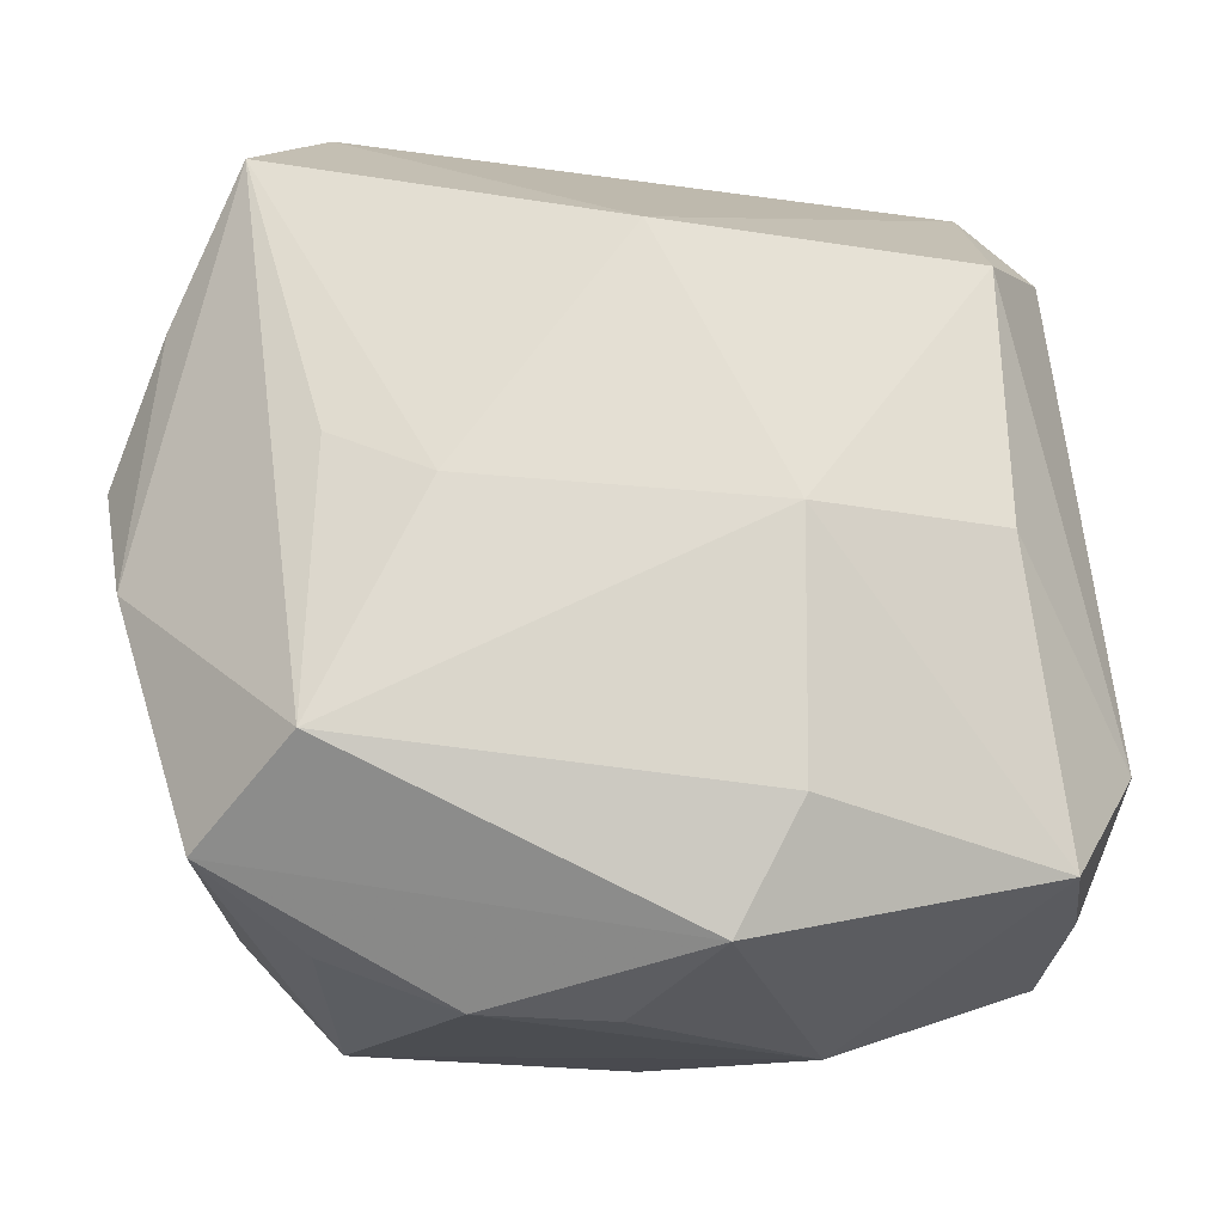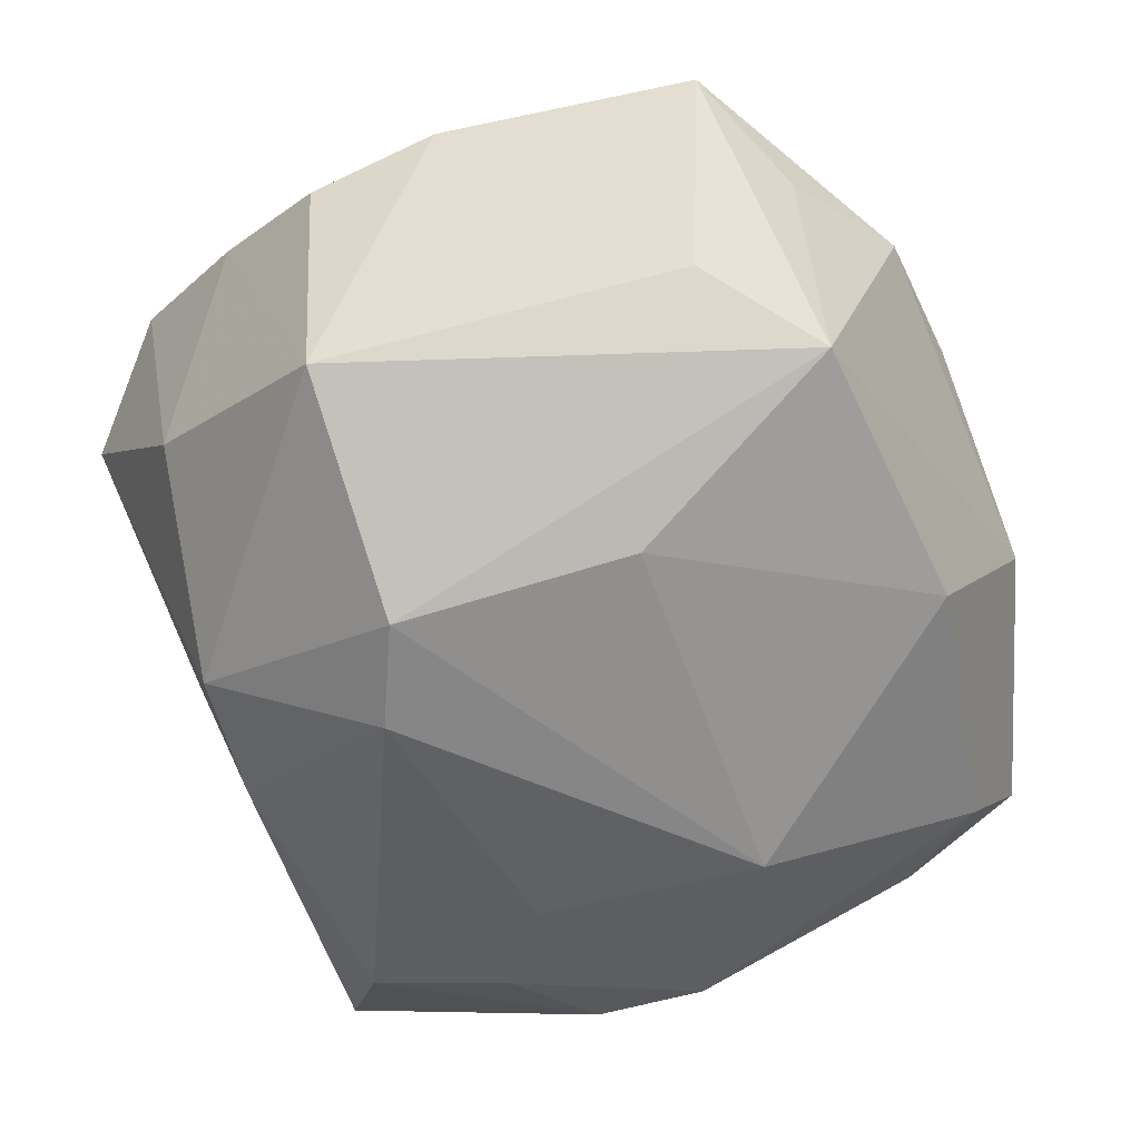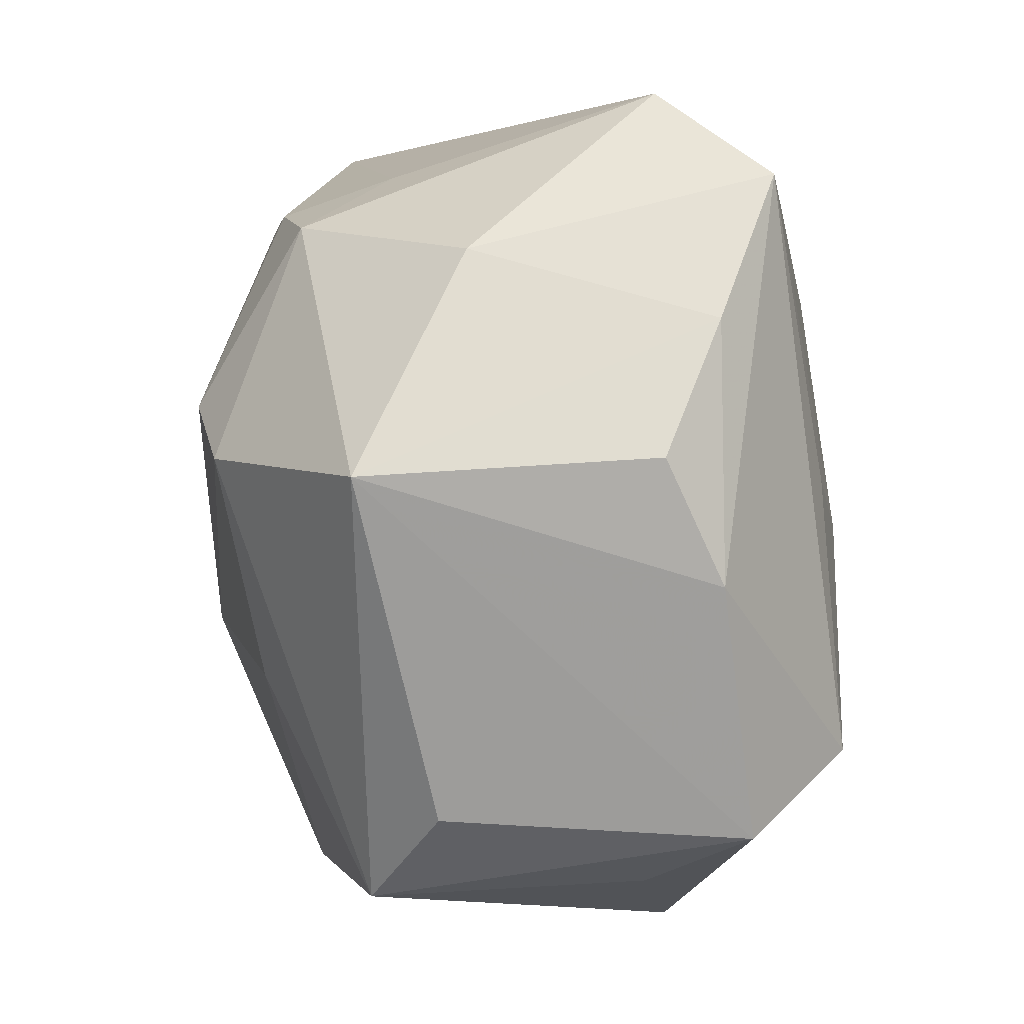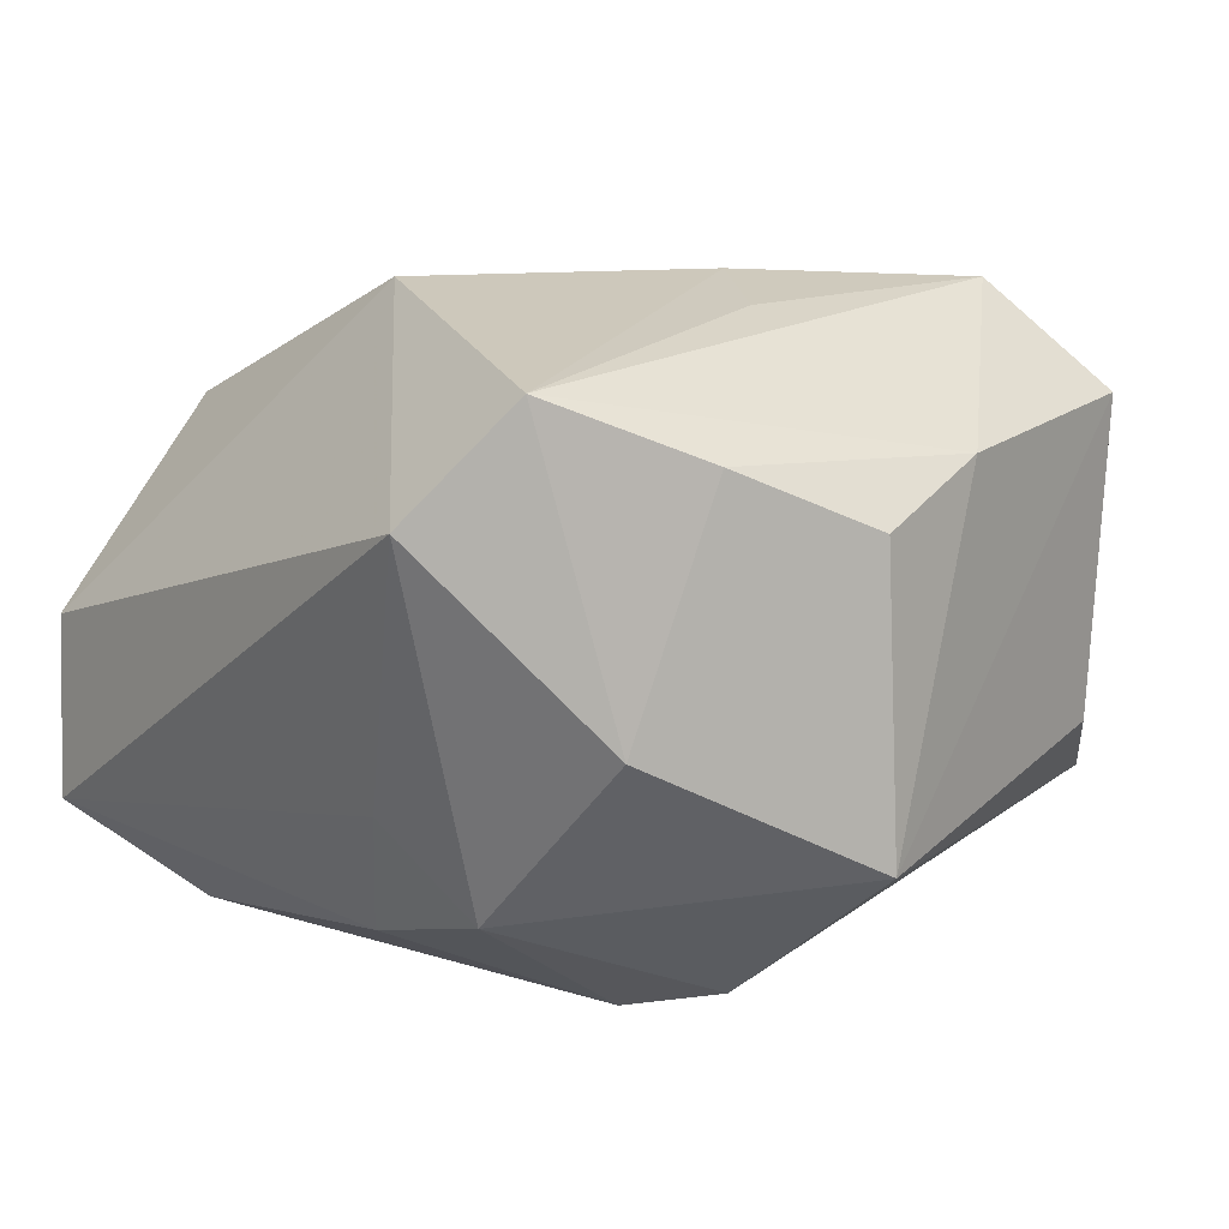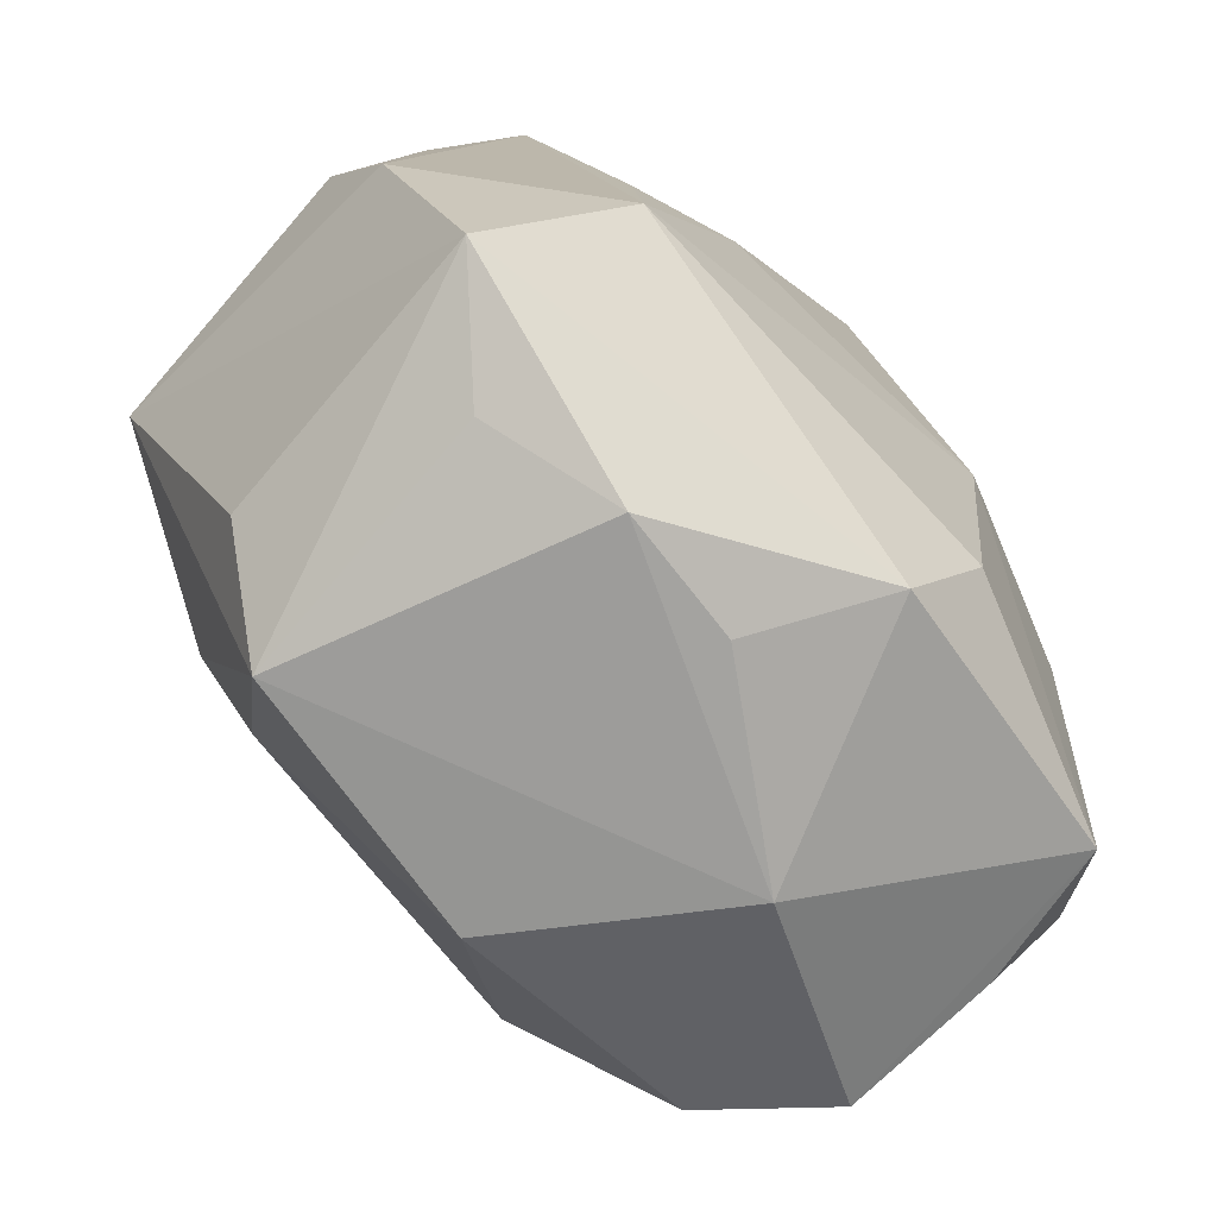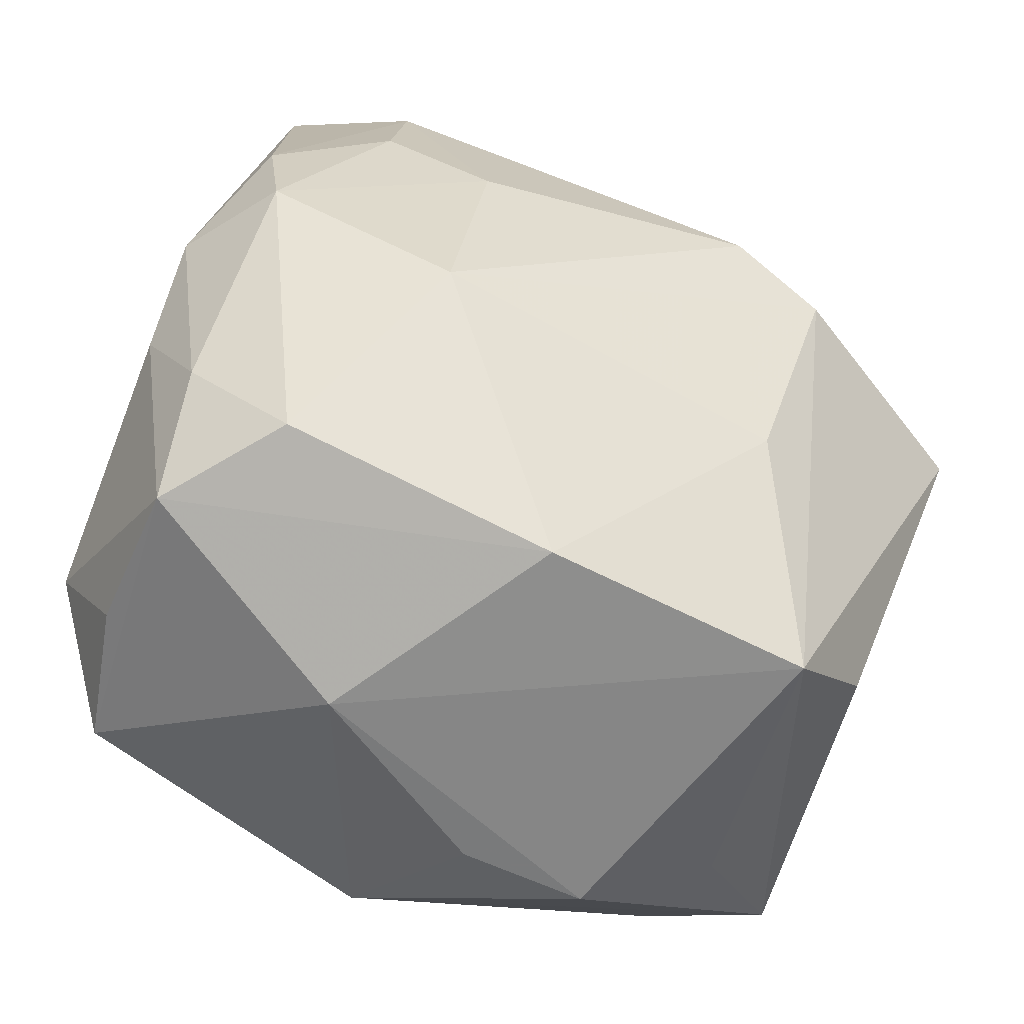
<metadata>
{"format":"obj","ext":"obj","renderer":"f3d","projection":"perspective","resolution":1024,"background":"white","views":[{"elev":-22.6,"azim":-0.5,"up":"+Y"},{"elev":-50.0,"azim":-63.9,"up":"+Z"},{"elev":1.4,"azim":-92.6,"up":"+Y"},{"elev":8.0,"azim":-127.2,"up":"+Z"},{"elev":-74.2,"azim":-42.0,"up":"+Y"},{"elev":-56.4,"azim":162.7,"up":"+Y"}]}
</metadata>
<code>
v 0.006116 -0.02917 0.01878
v 0.02822 -0.02341 0.01351
v -0.03317 -0.004365 0.01323
v -0.01192 -0.0008073 0.02467
v -0.01507 -0.01208 -0.02017
v 0.02967 -0.0232 0.002471
v -0.0002913 -0.03177 0.009735
v -0.01572 0.02246 -0.01731
v 0.0008889 0.01762 0.02413
v 0.02582 0.01081 -0.02096
v 0.02512 0.001502 -0.02264
v 0.02465 0.0191 0.0152
v 0.02102 -0.02302 -0.01752
v 0.02922 0.02315 0.004939
v 0.02845 -0.0244 -0.009611
v -0.02 -0.02742 0.008891
v 0.01073 -0.02061 0.02167
v -0.02648 -0.0218 -0.00693
v -0.02578 0.02565 0.01777
v -0.02085 0.03218 0.009423
v 0.01166 -0.009325 -0.02545
v 0.03151 -0.005882 -0.01075
v -0.01028 0.02689 -0.01032
v -0.0195 -0.02855 -0.01193
v -0.02 -0.01751 0.02404
v 0.01297 -0.03153 -0.0008064
v 0.01676 0.01393 -0.02361
v -0.01002 -0.03176 0.01144
v -0.03503 0.004833 0.008809
v 0.008921 0.007609 -0.02545
v 0.02817 -0.01522 -0.01494
v 0.001049 -0.0286 -0.01626
v 0.03319 -0.0145 0.006848
v -0.006111 0.02422 -0.01906
v 0.03071 0.002692 -0.01522
v 0.02441 0.03165 -0.0004945
v -0.01951 0.004704 -0.02374
v 0.0149 0.02504 -0.02071
v 0.01083 -0.002303 0.02392
v -0.03462 0.003485 -0.01314
v -0.01262 0.008754 -0.02545
v -0.01943 0.003024 0.02242
v -0.02725 -0.02316 0.01612
v 0.02381 0.03218 -0.01404
v -0.03105 0.01479 0.01319
v 0.02488 -0.001328 0.01743
v -0.02806 0.01991 -0.004906
f 26 2 1
f 1 25 43
f 15 2 26
f 13 31 15
f 10 44 35
f 10 38 44
f 27 38 10
f 41 38 30
f 30 38 27
f 35 44 14
f 44 36 14
f 17 1 2
f 25 1 17
f 45 40 29
f 20 36 44
f 9 36 20
f 26 24 32
f 32 15 26
f 13 15 32
f 28 24 26
f 28 1 43
f 43 40 18
f 18 24 43
f 40 24 18
f 37 24 40
f 35 14 33
f 33 46 2
f 22 31 35
f 22 15 31
f 35 33 22
f 22 33 15
f 11 31 13
f 35 31 11
f 11 10 35
f 27 10 11
f 11 30 27
f 2 46 39
f 39 17 2
f 25 17 39
f 45 29 3
f 43 25 3
f 3 40 43
f 3 29 40
f 47 40 45
f 8 47 20
f 41 37 8
f 8 37 40
f 40 47 8
f 26 1 7
f 7 28 26
f 1 28 7
f 43 24 16
f 16 28 43
f 24 28 16
f 5 32 24
f 24 37 5
f 2 15 6
f 6 33 2
f 15 33 6
f 46 33 12
f 12 33 14
f 9 39 12
f 12 39 46
f 12 36 9
f 12 14 36
f 21 11 13
f 30 11 21
f 13 32 21
f 41 30 21
f 32 5 21
f 21 37 41
f 21 5 37
f 4 39 9
f 25 39 4
f 4 42 25
f 19 47 45
f 20 47 19
f 9 20 19
f 19 4 9
f 42 4 19
f 25 42 19
f 45 3 19
f 19 3 25
f 23 20 44
f 23 8 20
f 34 23 44
f 8 23 34
f 44 38 34
f 34 38 41
f 41 8 34

</code>
